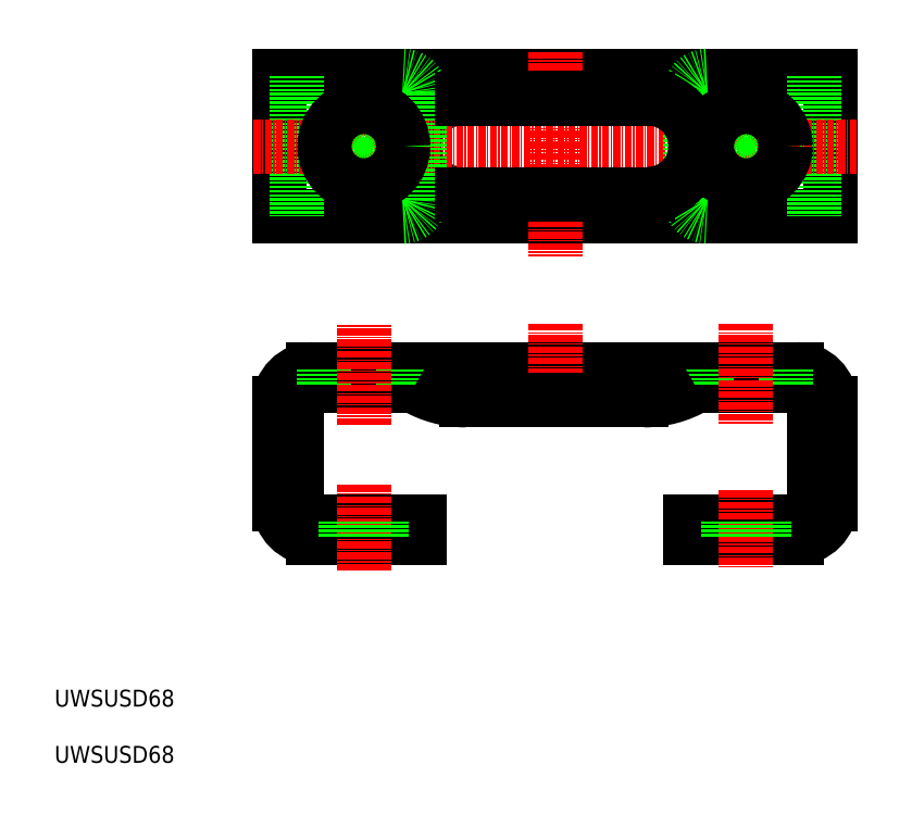
<metadata>
{"format":"dxf","ext":"dxf","renderer":"ezdxf+matplotlib","layout":"modelspace","background":"white","min_lineweight":24,"dpi":150}
</metadata>
<code>
0
SECTION
2
ENTITIES
0
ARC
8
0
10
82.5
20
119.7
30
0
40
8.5
50
90
51
270
0
LINE
8
0
10
50
20
132.2
30
0
11
148
21
132.2
31
0
0
LINE
8
0
10
148
20
132.2
30
0
11
148
21
107.2
31
0
0
LINE
8
0
10
148
20
107.2
30
0
11
50
21
107.2
31
0
0
LINE
8
0
10
50
20
107.2
30
0
11
50
21
132.2
31
0
0
LINE
8
0
10
123
20
53
30
0
11
123
21
50
31
0
0
LINE
8
0
10
123
20
50
30
0
11
142
21
50
31
0
0
LINE
8
0
10
148
20
56
30
0
11
148
21
74
31
0
0
LINE
8
0
10
142
20
80
30
0
11
56
21
80
31
0
0
LINE
8
0
10
50
20
74
30
0
11
50
21
56
31
0
0
LINE
8
0
10
56
20
50
30
0
11
75
21
50
31
0
0
LINE
8
0
10
75
20
50
30
0
11
75
21
53
31
0
0
LINE
8
0
10
75
20
53
30
0
11
56
21
53
31
0
0
LINE
8
0
10
53
20
56
30
0
11
53
21
74
31
0
0
LINE
8
0
10
56
20
77
30
0
11
142
21
77
31
0
0
LINE
8
0
10
145
20
74
30
0
11
145
21
56
31
0
0
LINE
8
0
10
142
20
53
30
0
11
123
21
53
31
0
0
LINE
8
0
10
145
20
132.2
30
0
11
145
21
107.2
31
0
0
LINE
8
0
10
53
20
132.2
30
0
11
53
21
107.2
31
0
0
ARC
8
0
10
142
20
56
30
0
40
3
50
270
51
0
0
ARC
8
0
10
142
20
74
30
0
40
3
50
0
51
90
0
ARC
8
0
10
56
20
74
30
0
40
3
50
90
51
180
0
ARC
8
0
10
56
20
56
30
0
40
3
50
180
51
270
0
ARC
8
0
10
142
20
56
30
0
40
6
50
270
51
0
0
ARC
8
0
10
142
20
74
30
0
40
6
50
0
51
90
0
ARC
8
0
10
56
20
74
30
0
40
6
50
90
51
180
0
ARC
8
0
10
56
20
56
30
0
40
6
50
180
51
270
0
LINE
8
CENTER
10
65
20
59.4
30
0
11
65
21
44.13
31
0
0
LINE
8
CENTER
10
133
20
58.48
30
0
11
133
21
44.36
31
0
0
LINE
8
CENTER
10
99
20
88.1
30
0
11
99
21
70.05
31
0
0
LINE
8
CENTER
10
45.4
20
119.7
30
0
11
152.7
21
119.7
31
0
0
LINE
8
CENTER
10
99
20
136.5
30
0
11
99
21
100.1
31
0
0
LINE
8
CENTER
10
65
20
128.7
30
0
11
65
21
110.7
31
0
0
LINE
8
CENTER
10
133
20
128.7
30
0
11
133
21
110.7
31
0
0
LINE
8
0
10
75
20
129.2
30
0
11
75
21
110.2
31
0
0
LINE
8
0
10
123
20
129.2
30
0
11
123
21
110.2
31
0
0
ARC
8
0
10
126
20
110.2
30
0
40
3
50
180
51
270
0
ARC
8
0
10
126
20
129.2
30
0
40
3
50
90
51
180
0
ARC
8
0
10
72
20
129.2
30
0
40
3
50
0
51
90
0
ARC
8
0
10
72
20
110.2
30
0
40
3
50
270
51
0
0
LINE
8
0
10
61.75
20
53
30
0
11
61.75
21
50
31
0
0
LINE
8
0
10
68.25
20
53
30
0
11
68.25
21
50
31
0
0
LINE
8
0
10
129.8
20
53
30
0
11
129.8
21
50
31
0
0
LINE
8
0
10
136.2
20
53
30
0
11
136.2
21
50
31
0
0
CIRCLE
8
0
10
65
20
119.7
30
0
40
3.25
0
CIRCLE
8
0
10
133
20
119.7
30
0
40
3.25
0
CIRCLE
8
0
10
65
20
119.7
30
0
40
7
0
CIRCLE
8
0
10
133
20
119.7
30
0
40
7
0
LINE
8
0
10
58
20
80
30
0
11
58
21
77
31
0
0
LINE
8
0
10
72
20
80
30
0
11
72
21
77
31
0
0
LINE
8
0
10
126
20
80
30
0
11
126
21
77
31
0
0
LINE
8
0
10
140
20
80
30
0
11
140
21
77
31
0
0
ARC
8
0
10
115.5
20
119.7
30
0
40
8.5
50
270
51
90
0
LINE
8
0
10
82.5
20
128.2
30
0
11
115.5
21
128.2
31
0
0
LINE
8
0
10
82.5
20
111.2
30
0
11
115.5
21
111.2
31
0
0
ARC
8
0
10
83.15
20
92.5
30
0
40
18
50
239.4
51
270
0
ARC
8
0
10
114.8
20
92.5
30
0
40
18
50
270
51
300.6
0
LINE
8
0
10
83.15
20
74.5
30
0
11
114.3
21
74.5
31
0
0
LINE
8
CENTER
10
133
20
88.1
30
0
11
133
21
70.05
31
0
0
LINE
8
CENTER
10
65
20
70.05
30
0
11
65
21
88.1
31
0
0
TEXT
8
0
10
10
20
10
30
0
40
3
1
UWSUSD68
0
TEXT
8
0
10
10
20
20
30
0
40
3
1
UWSUSD68
0
ENDSEC
0
EOF

</code>
